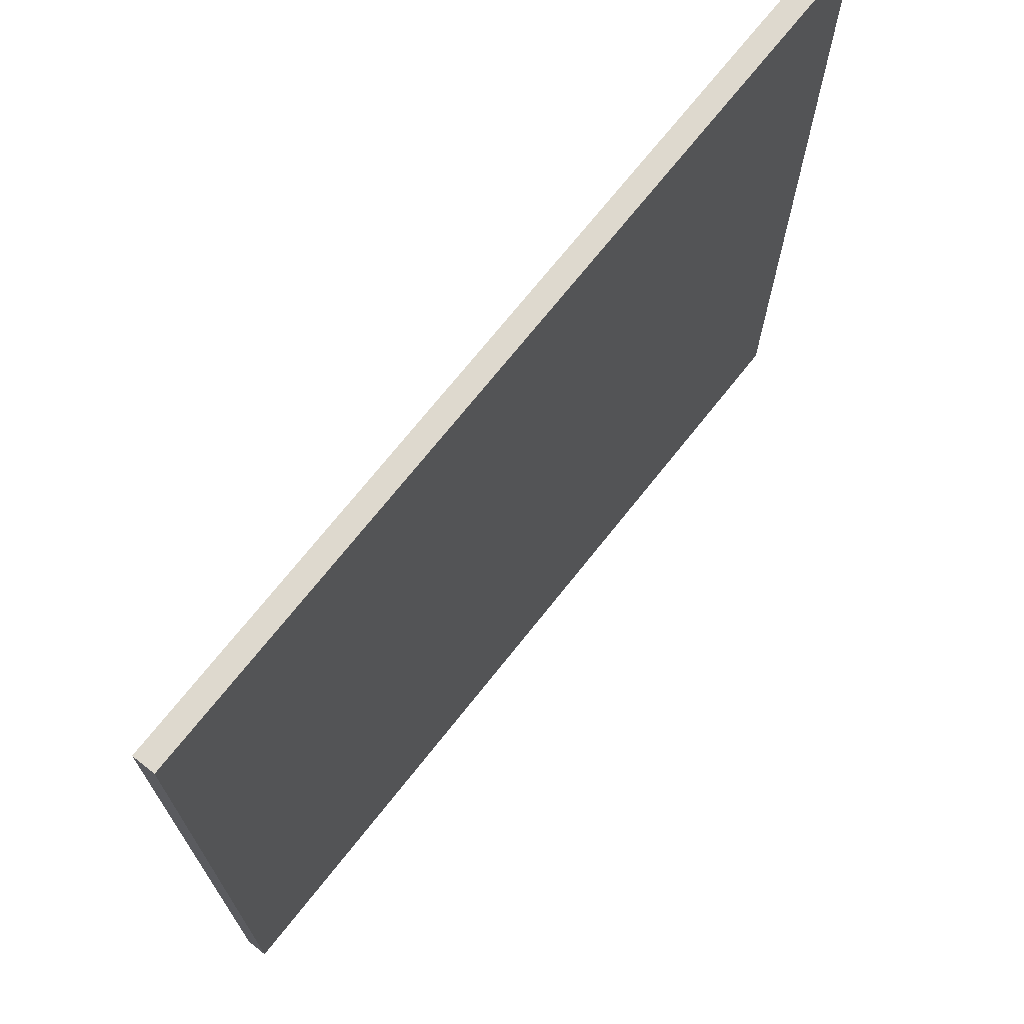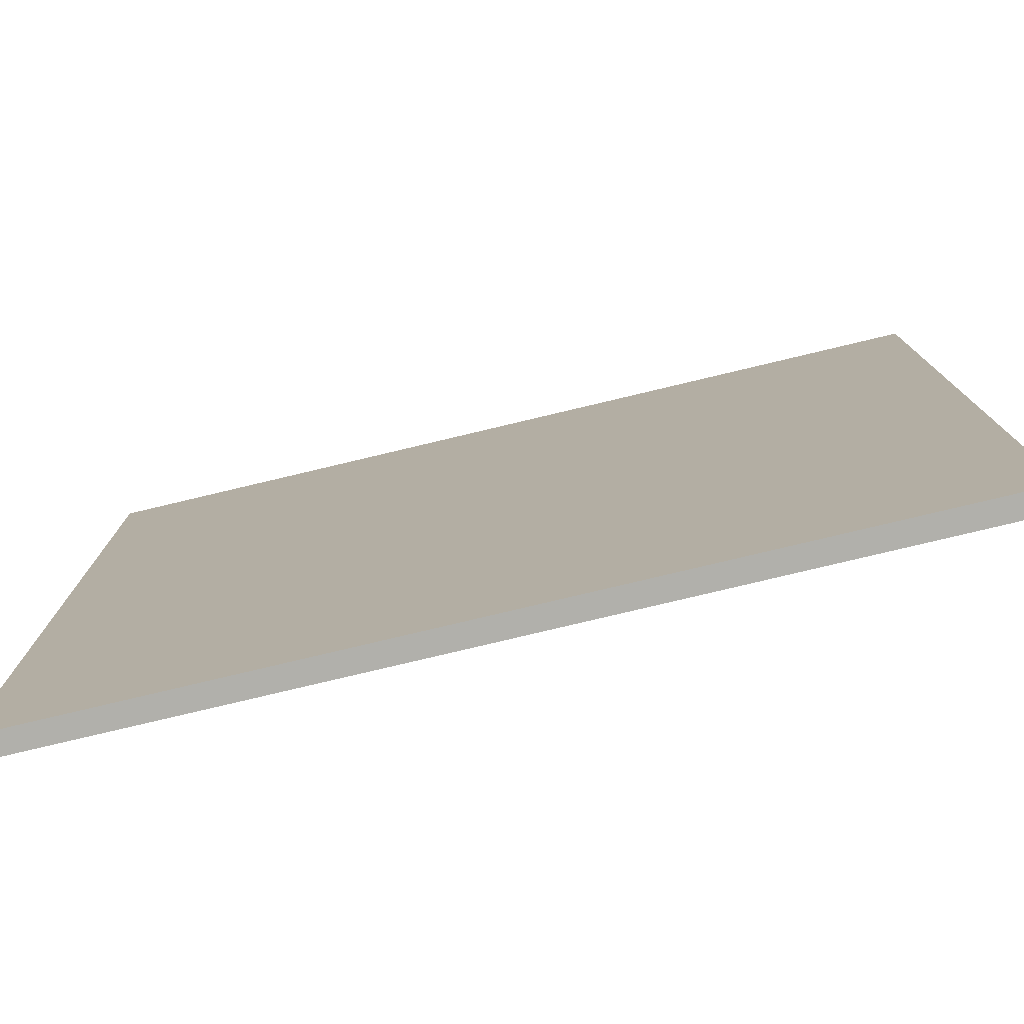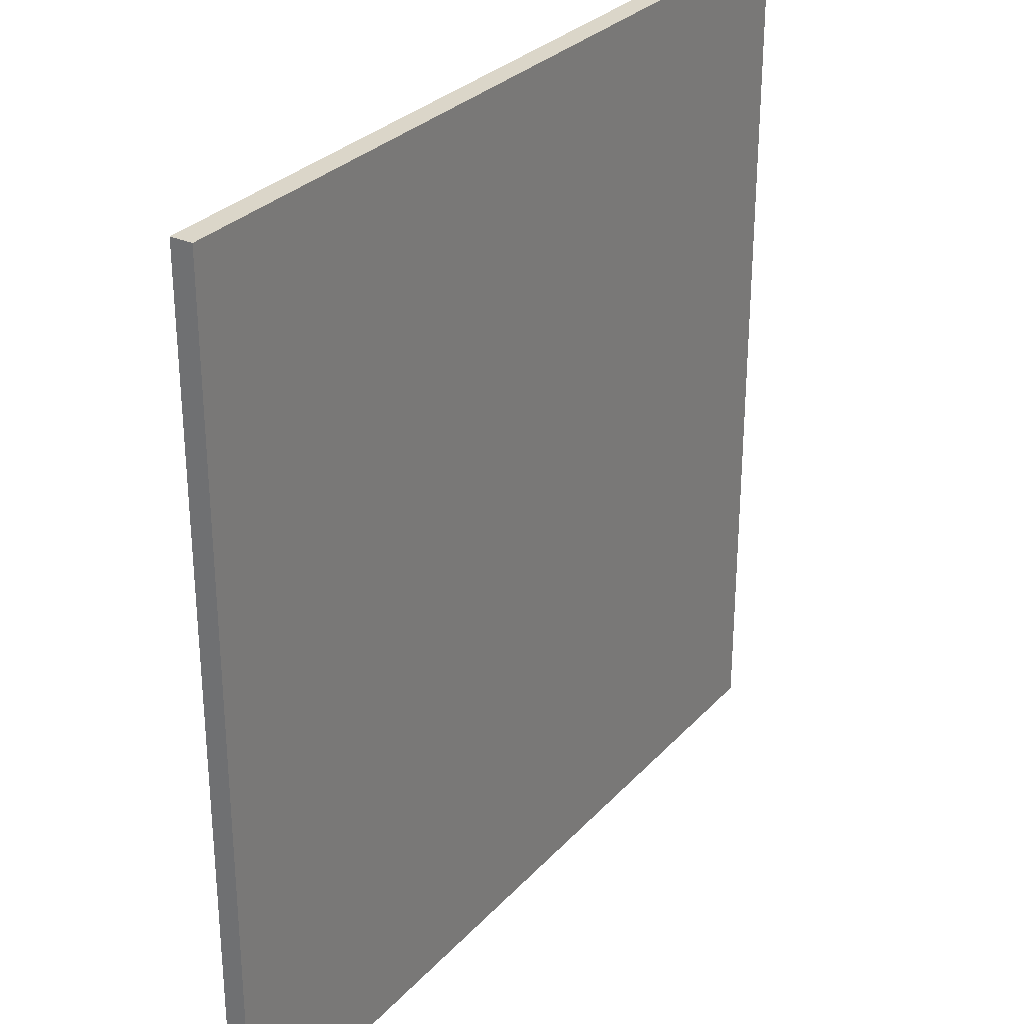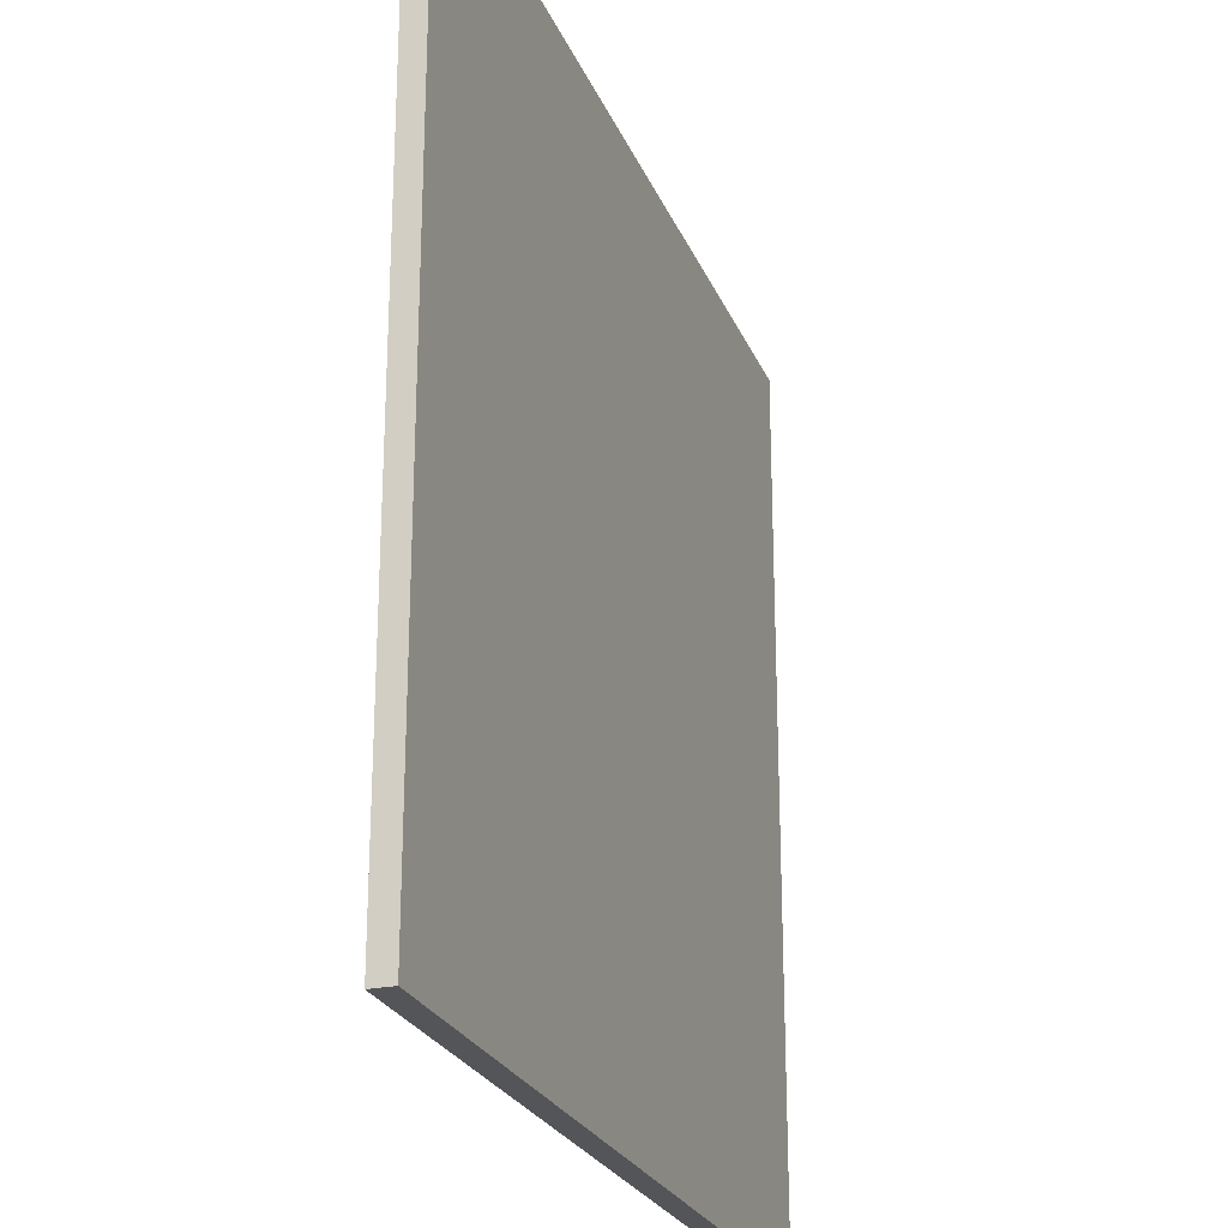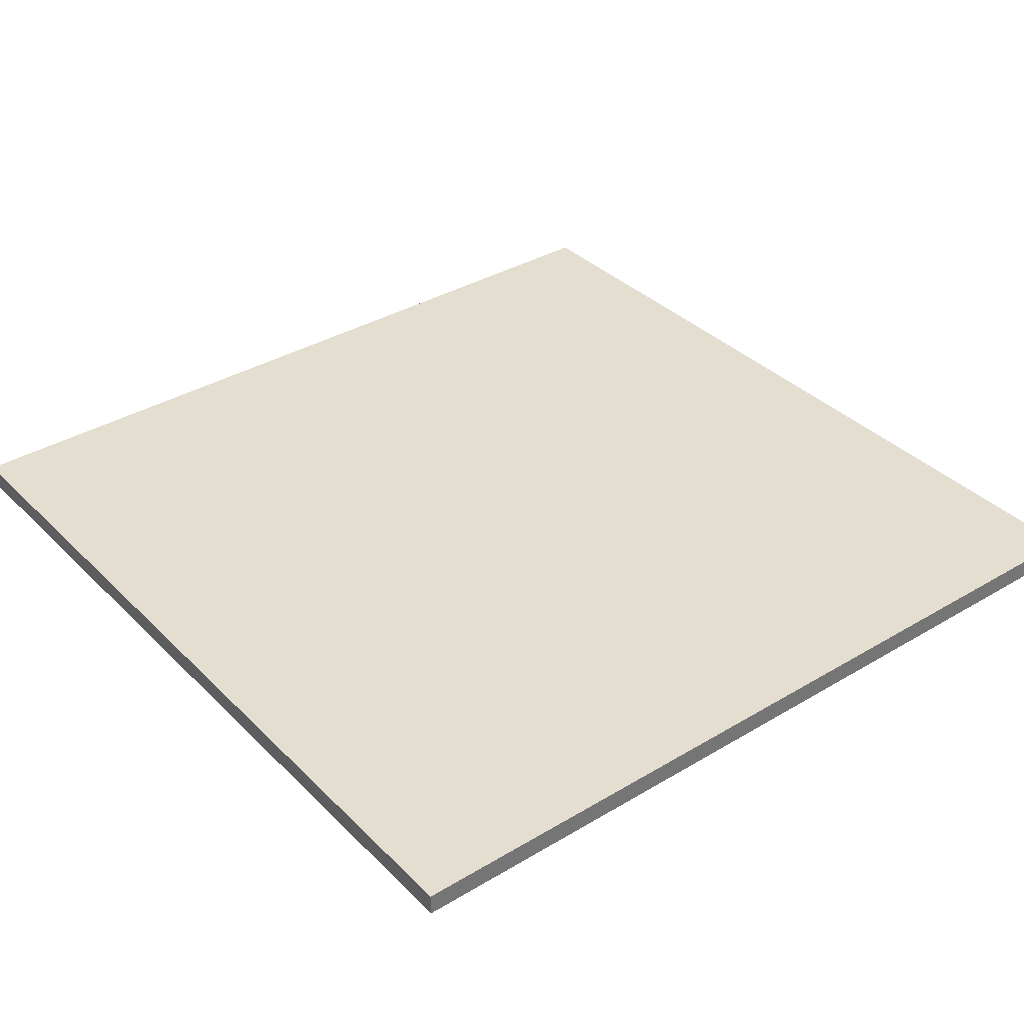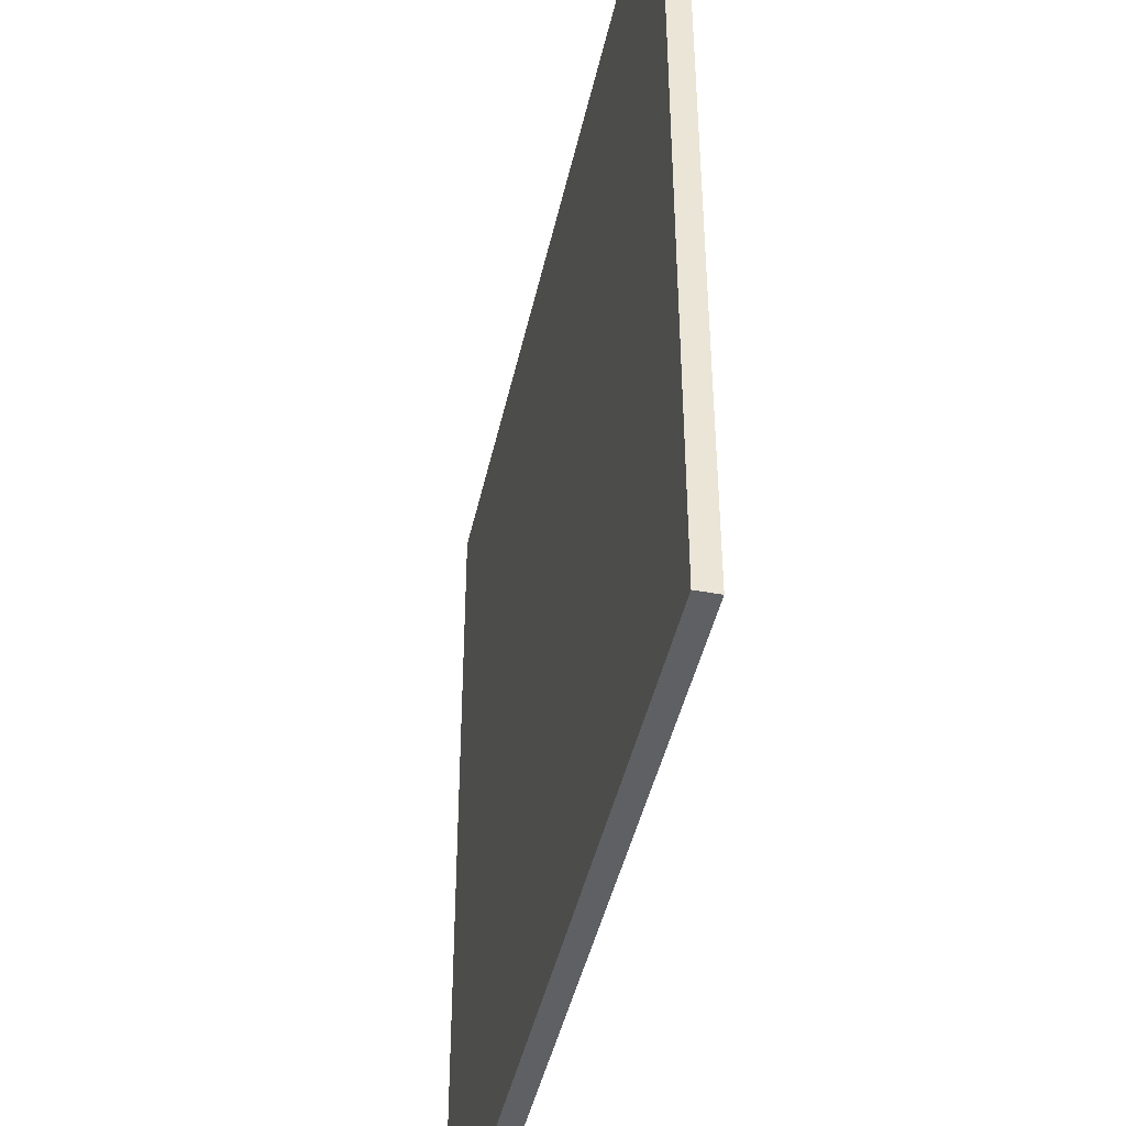
<metadata>
{"format":"obj","ext":"obj","renderer":"f3d","projection":"perspective","resolution":1024,"background":"white","views":[{"elev":71.5,"azim":-51.6,"up":"+Z"},{"elev":-78.5,"azim":-166.6,"up":"+Z"},{"elev":29.7,"azim":123.7,"up":"+Z"},{"elev":-24.6,"azim":-71.3,"up":"+Z"},{"elev":35.9,"azim":-38.1,"up":"+Y"},{"elev":-43.9,"azim":-102.2,"up":"+Z"}]}
</metadata>
<code>
g Mesh1 ___1_1 Model
v 0 0 -40
v 0 0 -0
v 40 0 -0
v 40 0 -40
f 1 2 3 4
v 0 -1 -40
v 0 -1 -0
f 2 1 5 6
v 40 -1 -40
f 1 4 7 5
v 40 -1 -0
f 4 3 8 7
f 3 2 6 8
f 6 5 7 8

</code>
